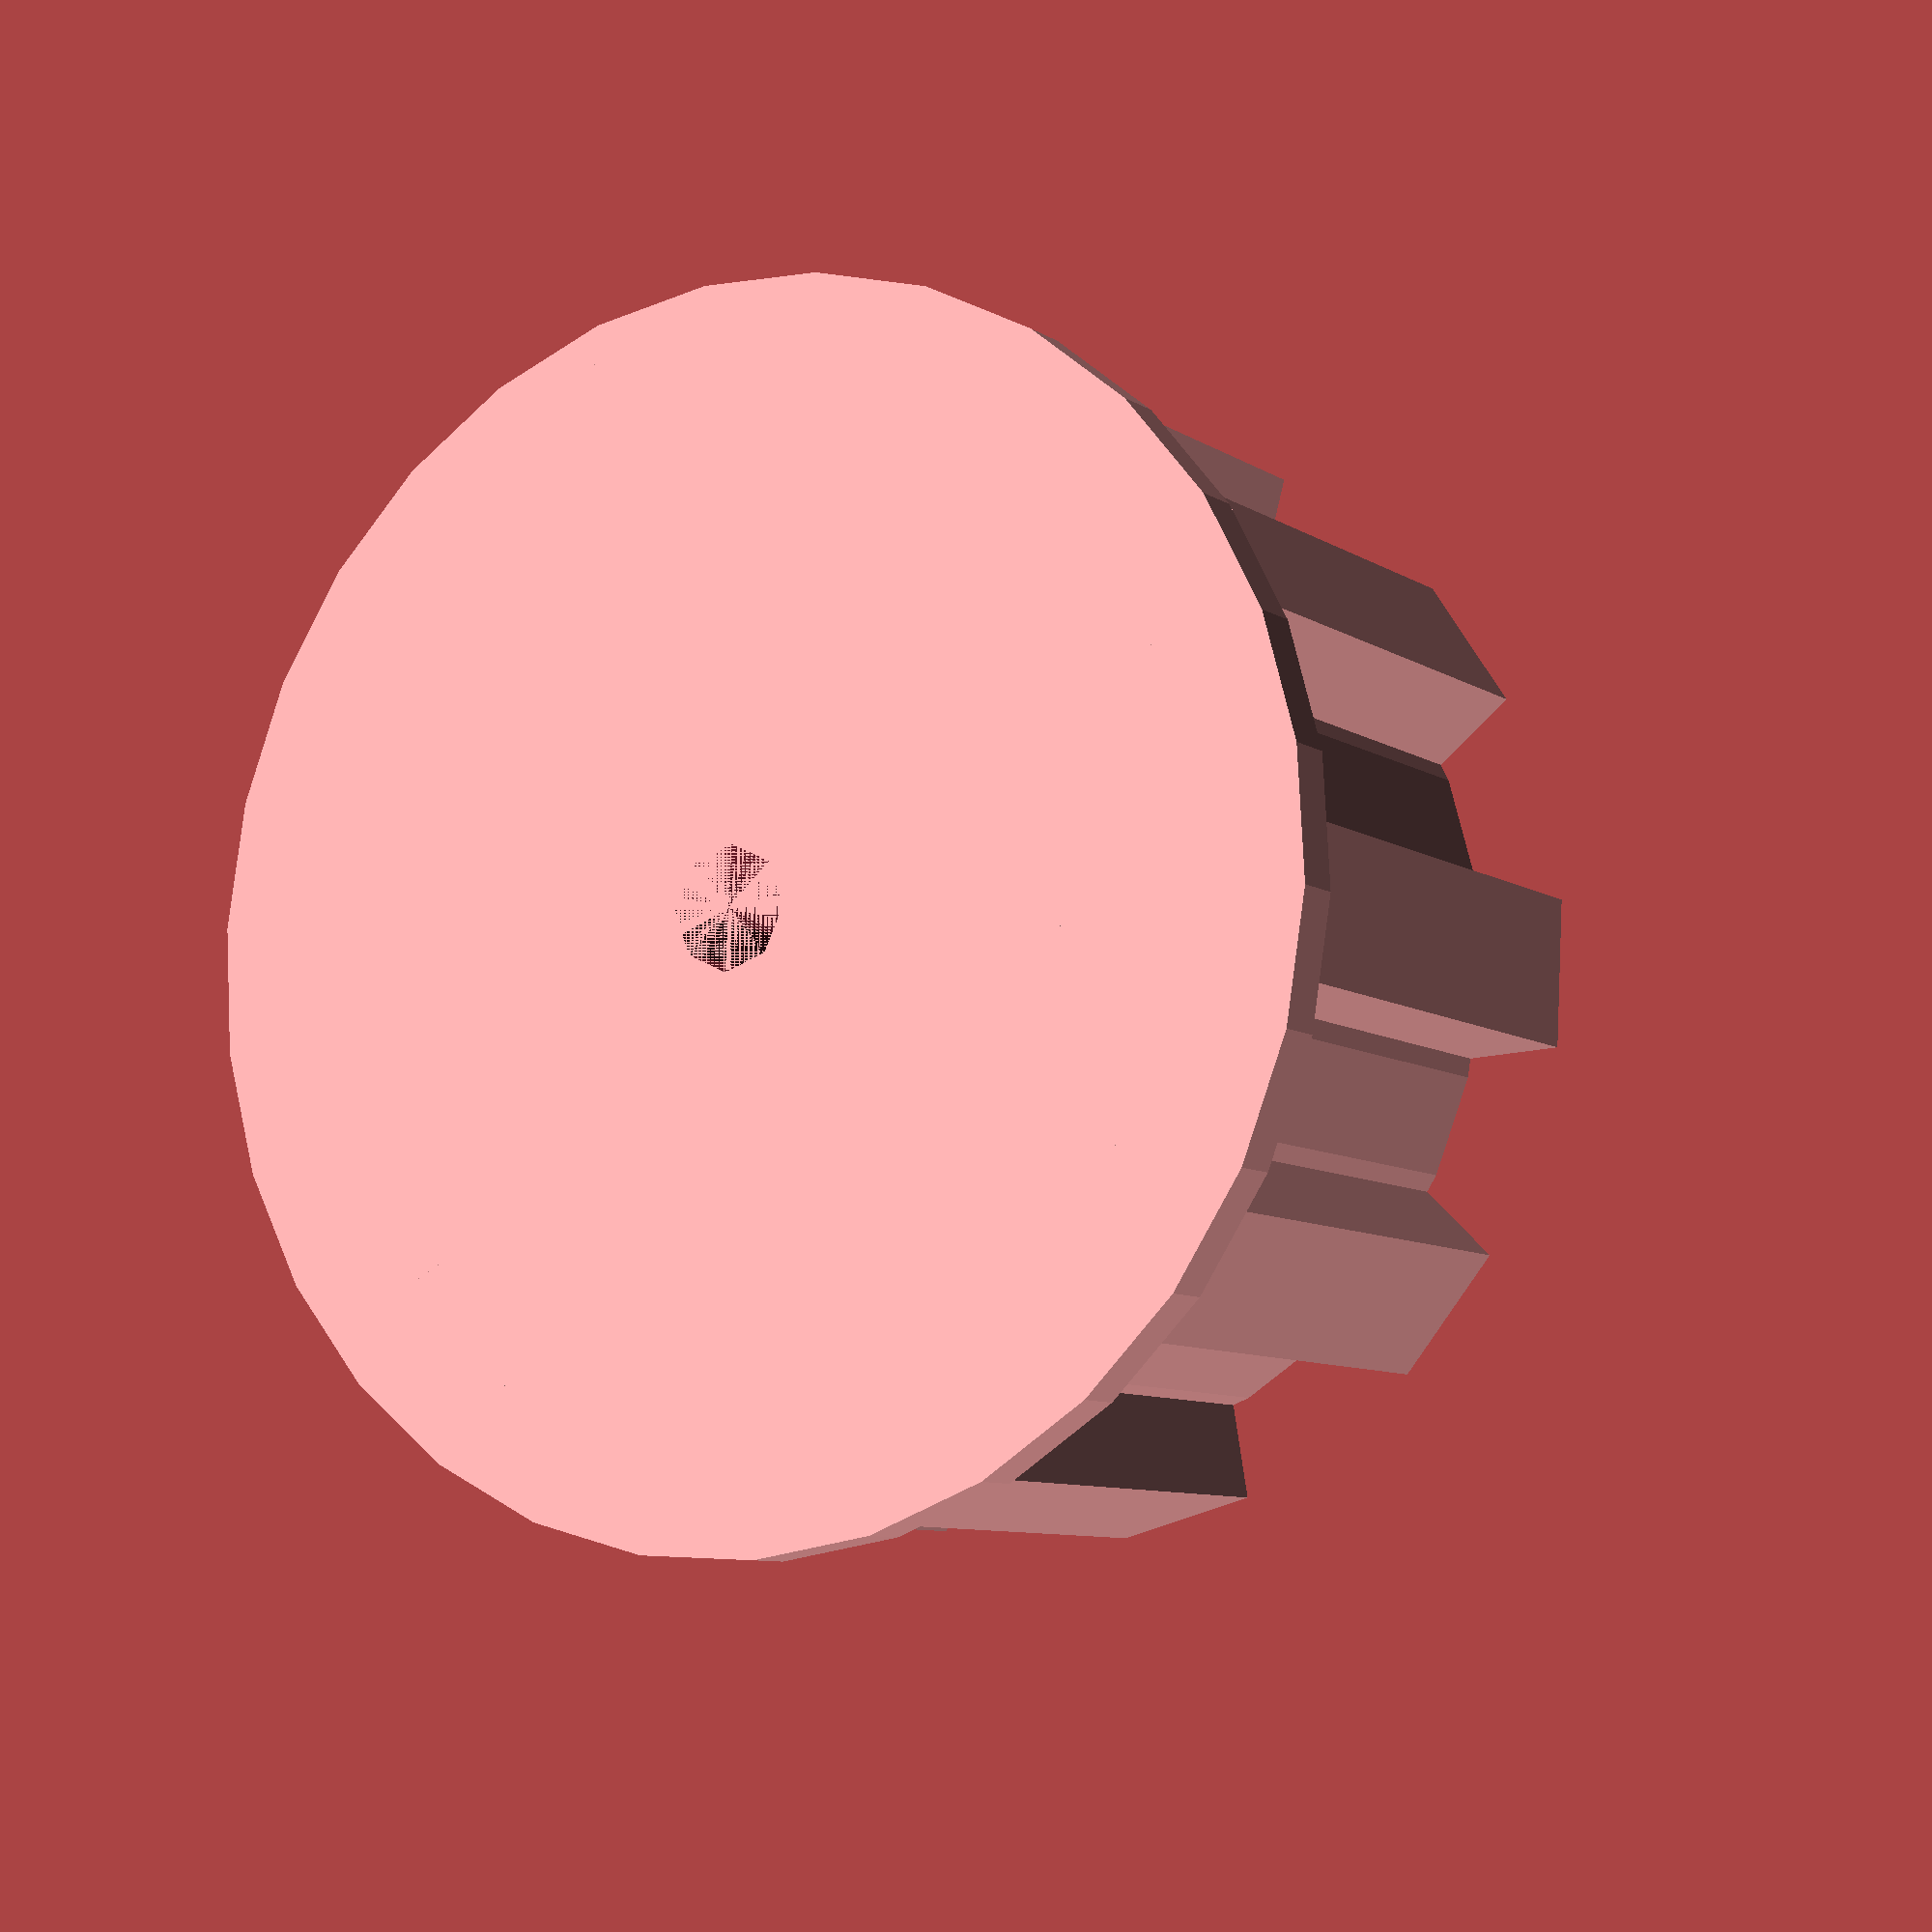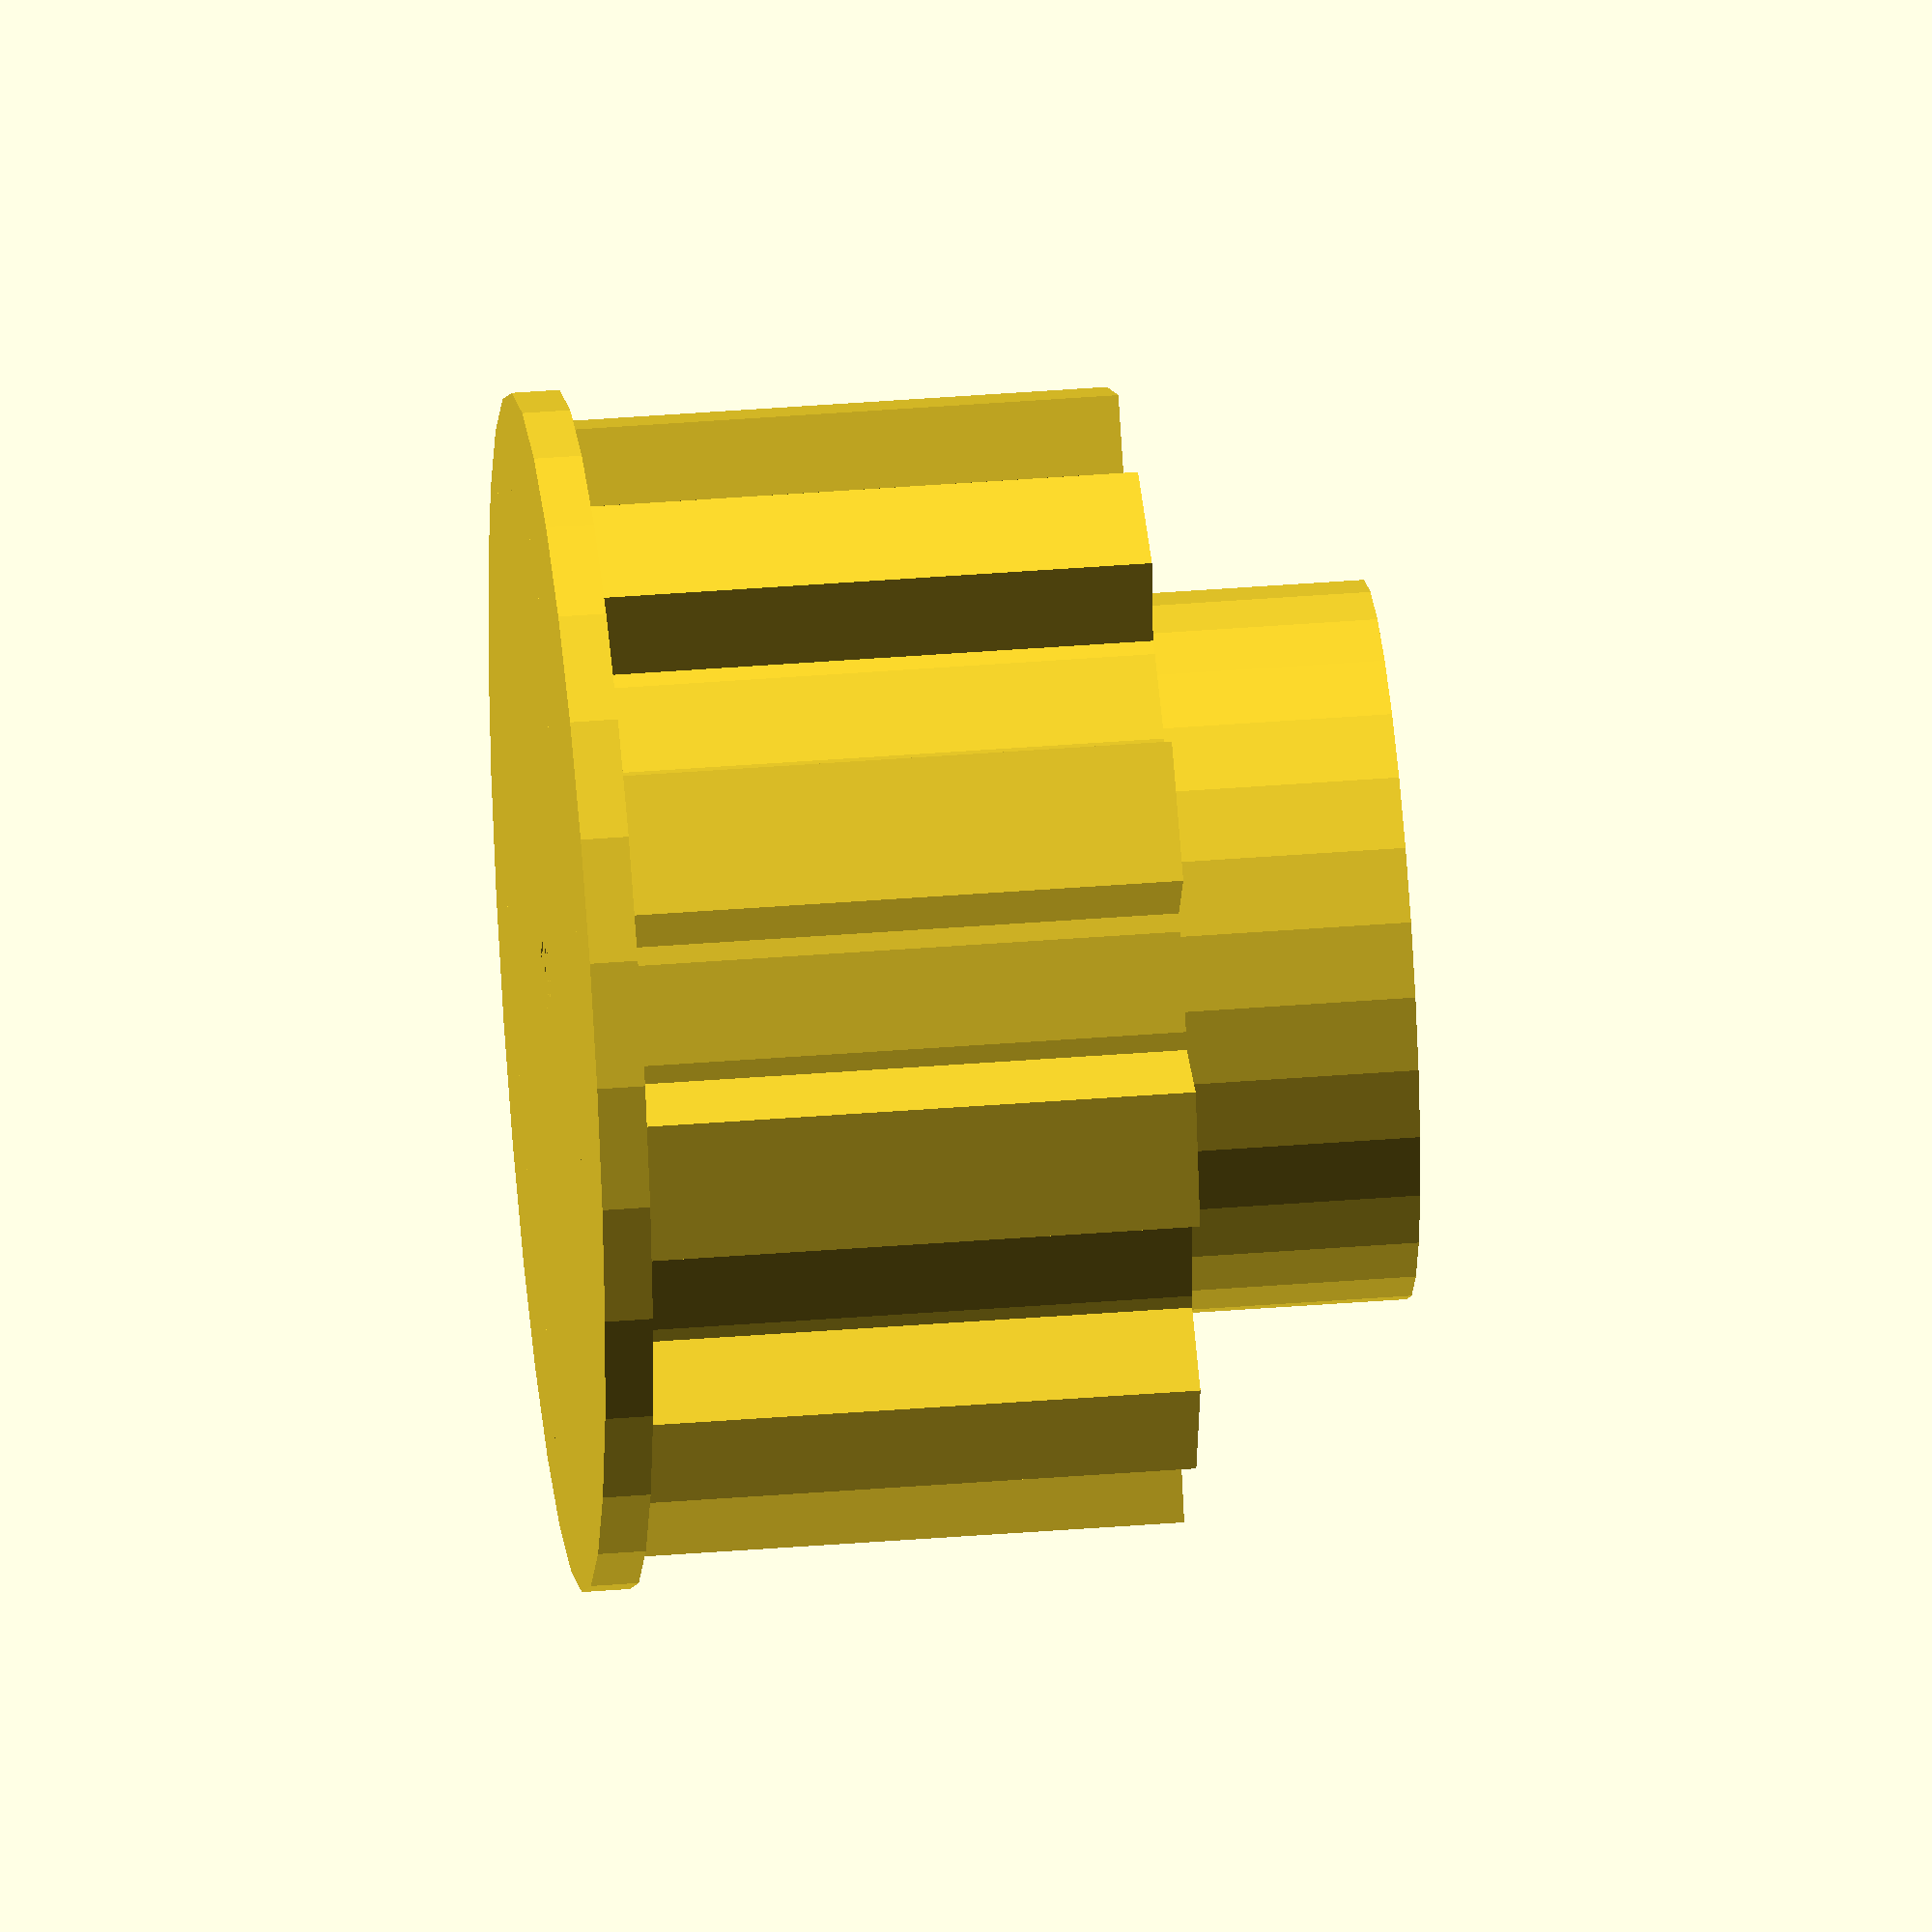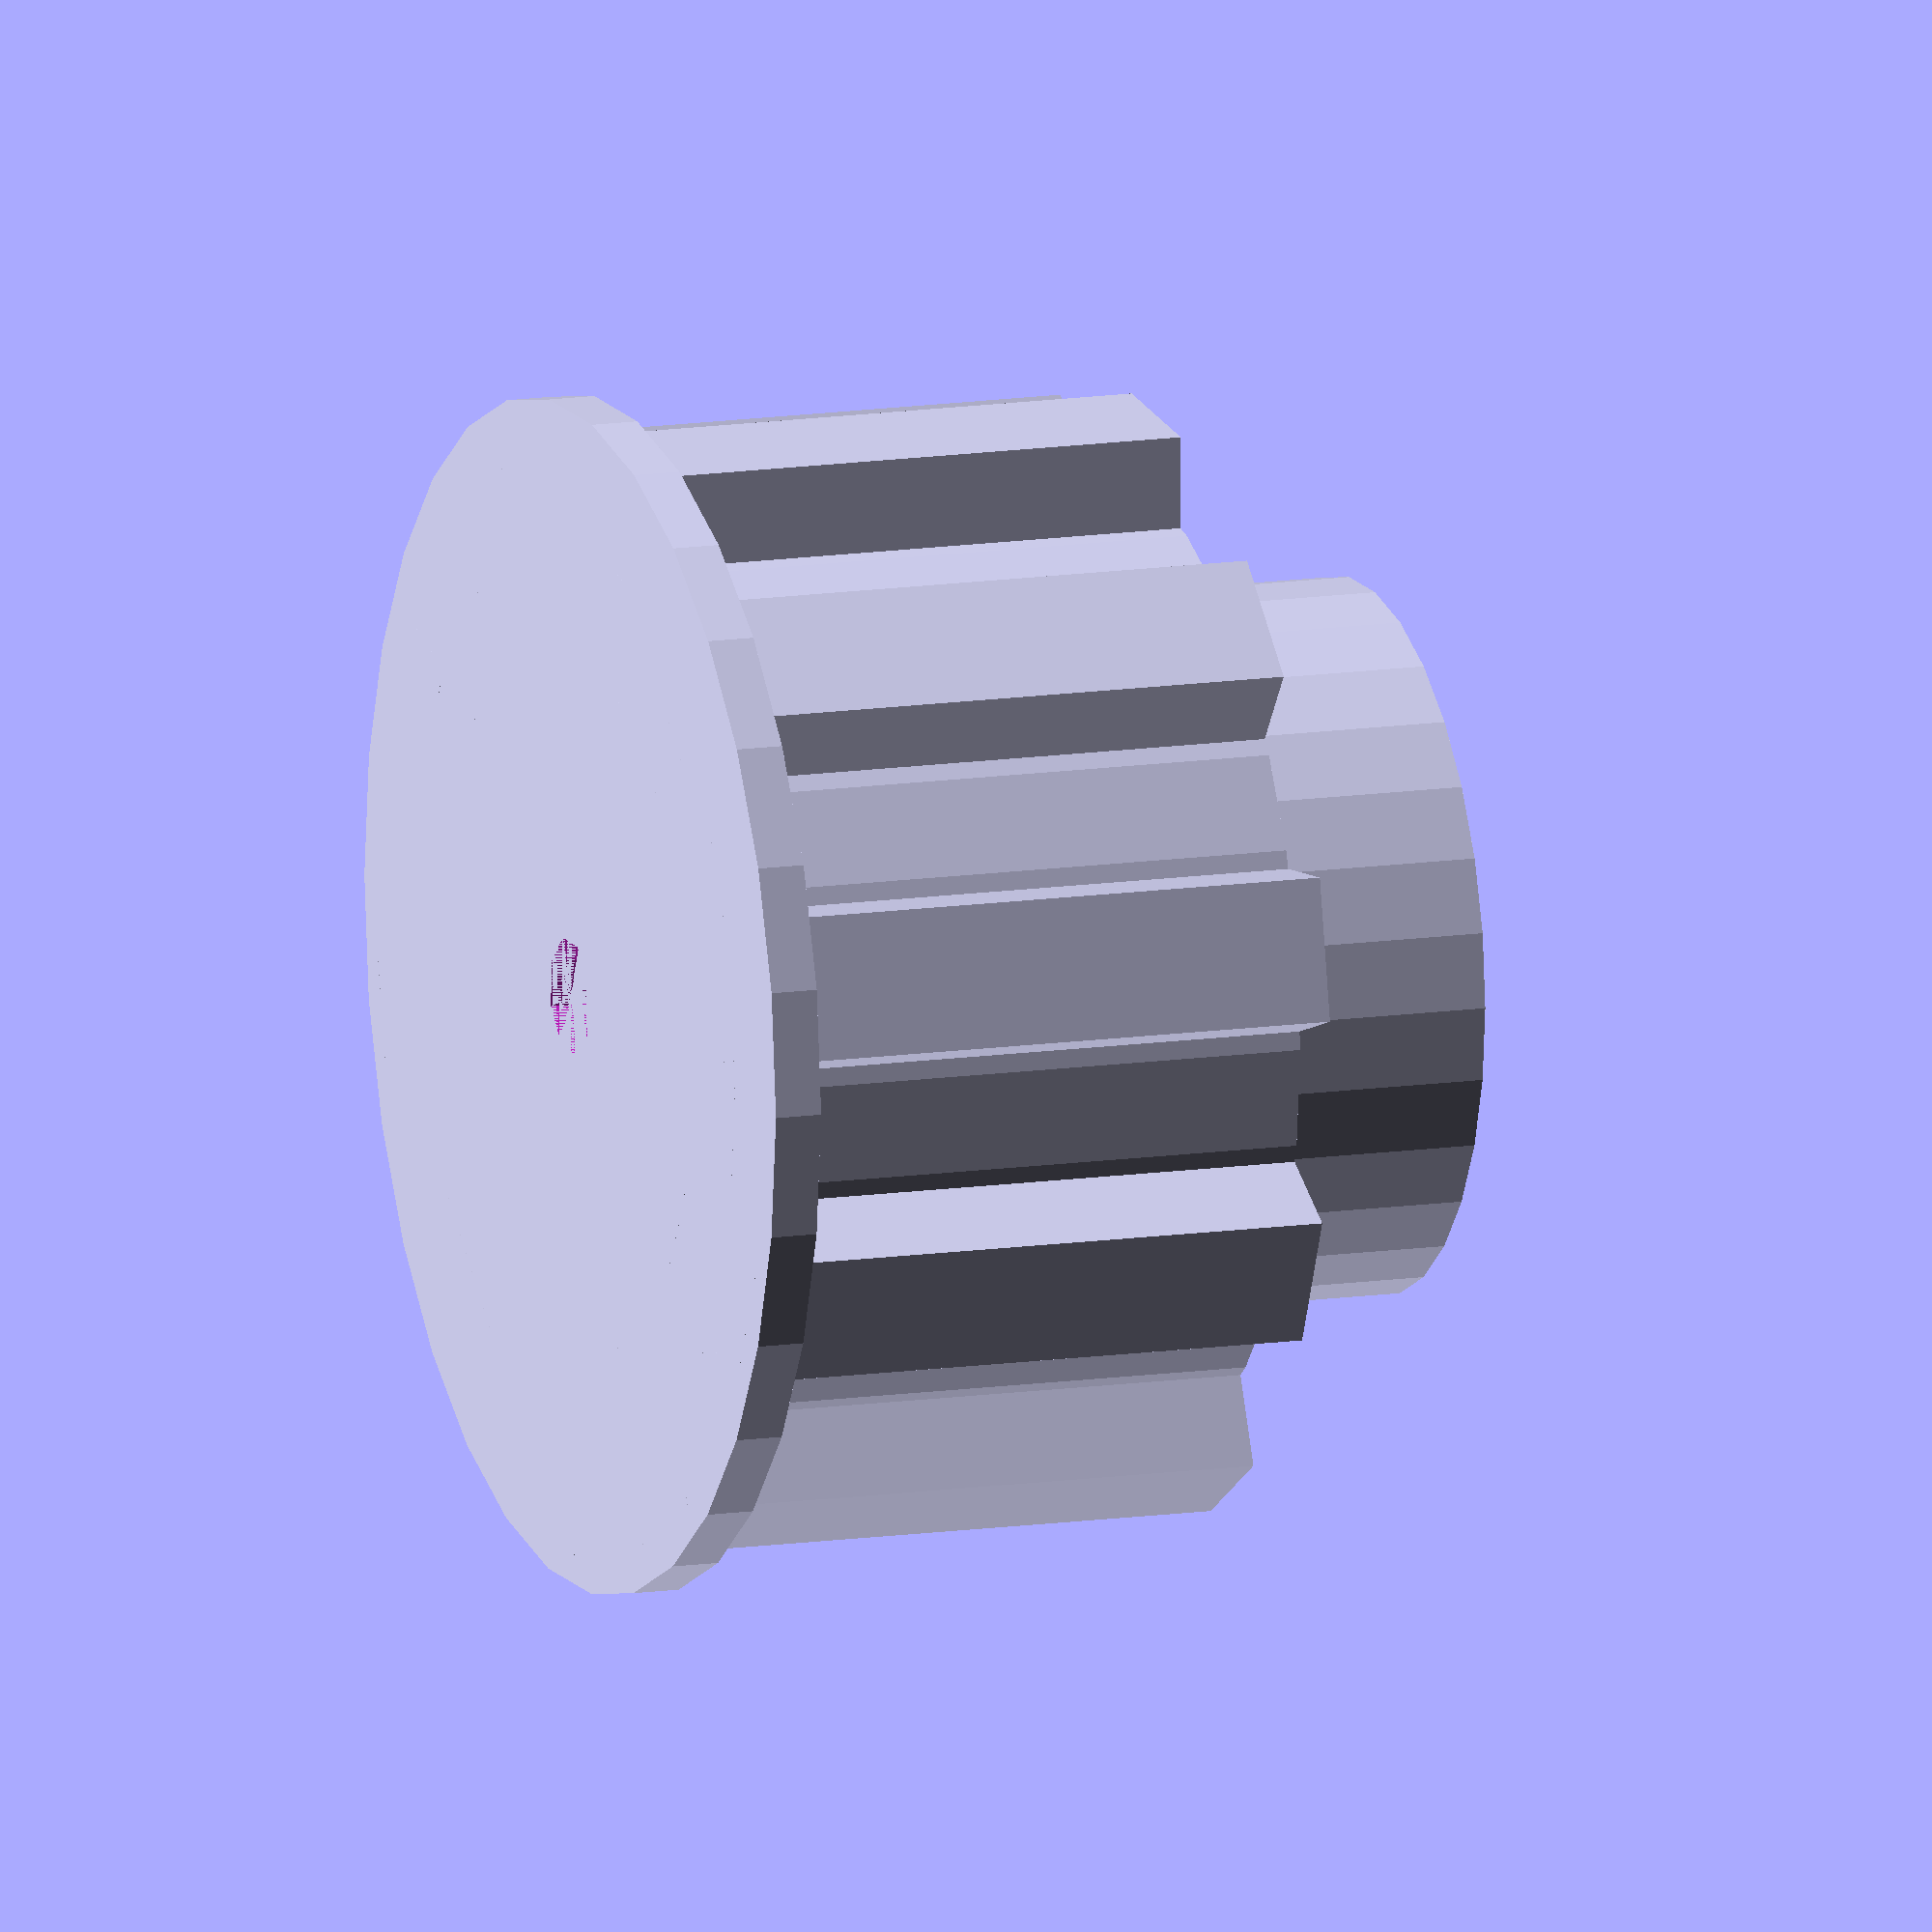
<openscad>
//outer diameter
od = 40;

//tooth height
th = 5;

//tooth inner width
tiw = 6;

//tooth outer width
tow = 7;

//pulley thickness
pth = 25;

//internal bore
ib = 5;

module tooth()
{
linear_extrude(height=pth)
rotate(-90)
translate([-tow/2,-tiw/2,0])
polygon(points=[[0,0], [tow, 0], [(tow-tiw)/2, th], [tow-(tow-tiw)/2, th]], paths=[[0,1,3,2]]);
}

module pulley()
{
 lim = od/4;
    
ang = 360/lim;
 
 translate([0,0,2])
 difference()
 {   
union()
    {
        cylinder(d=od+10, h=2);
cylinder(d=od, h=pth);

cylinder(d=od-10, h=pth+10);

for(i=[0:od/4])
{
translate([(.5*od+th/2-1)*cos(ang*i), (.5*od + th/2-1)*sin(ang*i),0])
rotate(ang*i)
tooth();
}
}

cylinder(d=ib, h=pth+11);

}

}

pulley();
</openscad>
<views>
elev=8.6 azim=357.1 roll=211.5 proj=p view=wireframe
elev=319.9 azim=342.7 roll=264.4 proj=o view=wireframe
elev=167.7 azim=335.9 roll=290.0 proj=o view=solid
</views>
